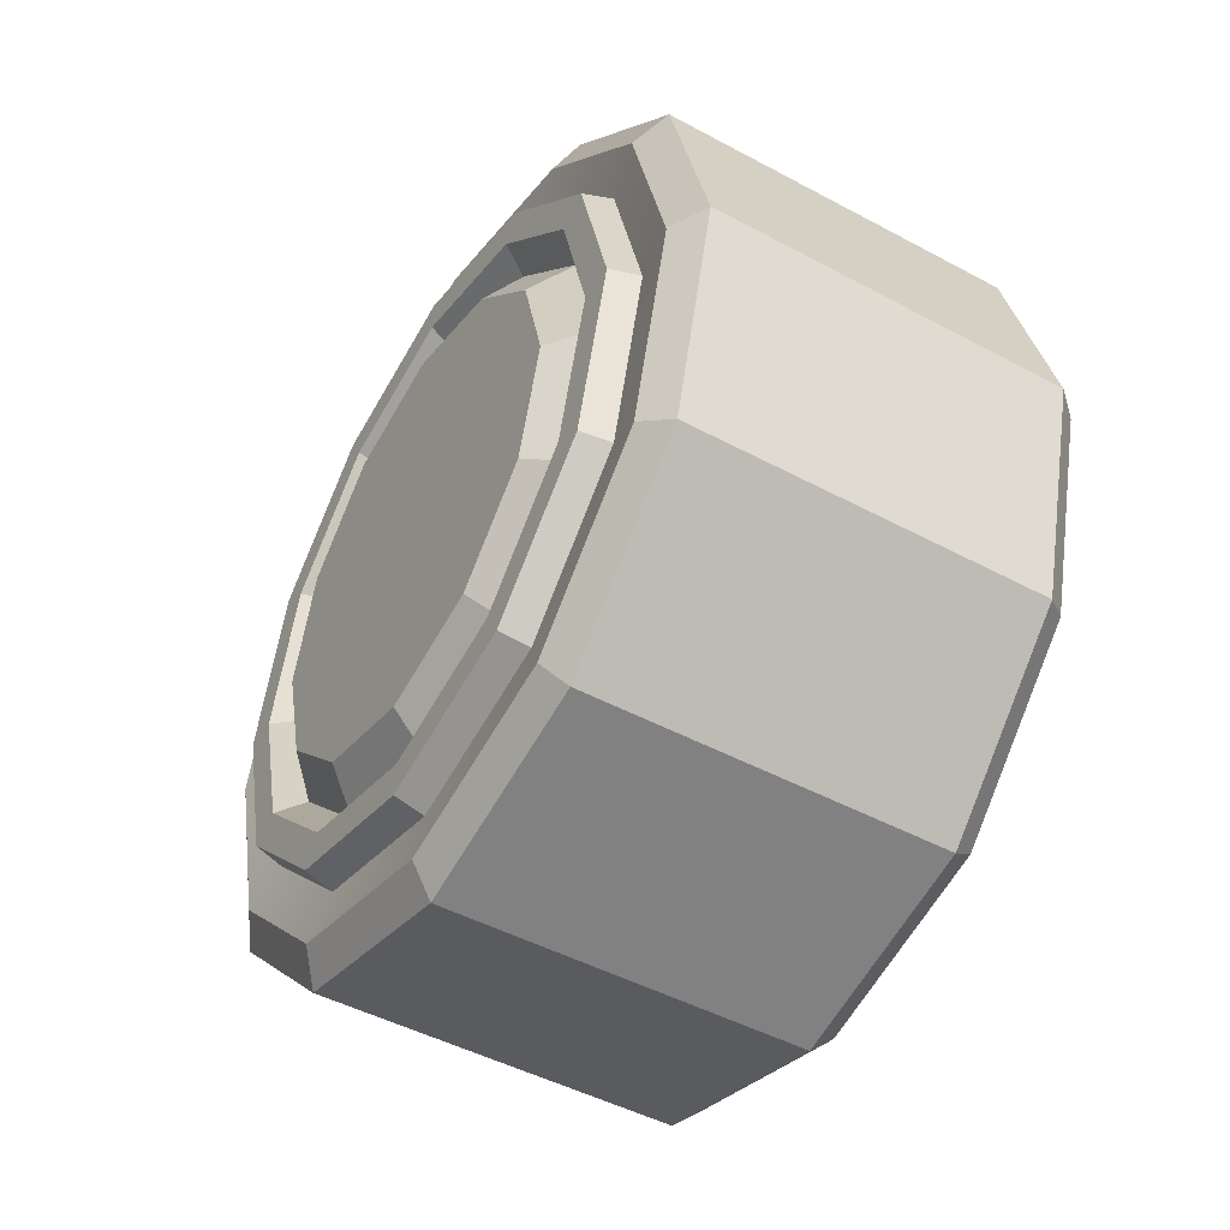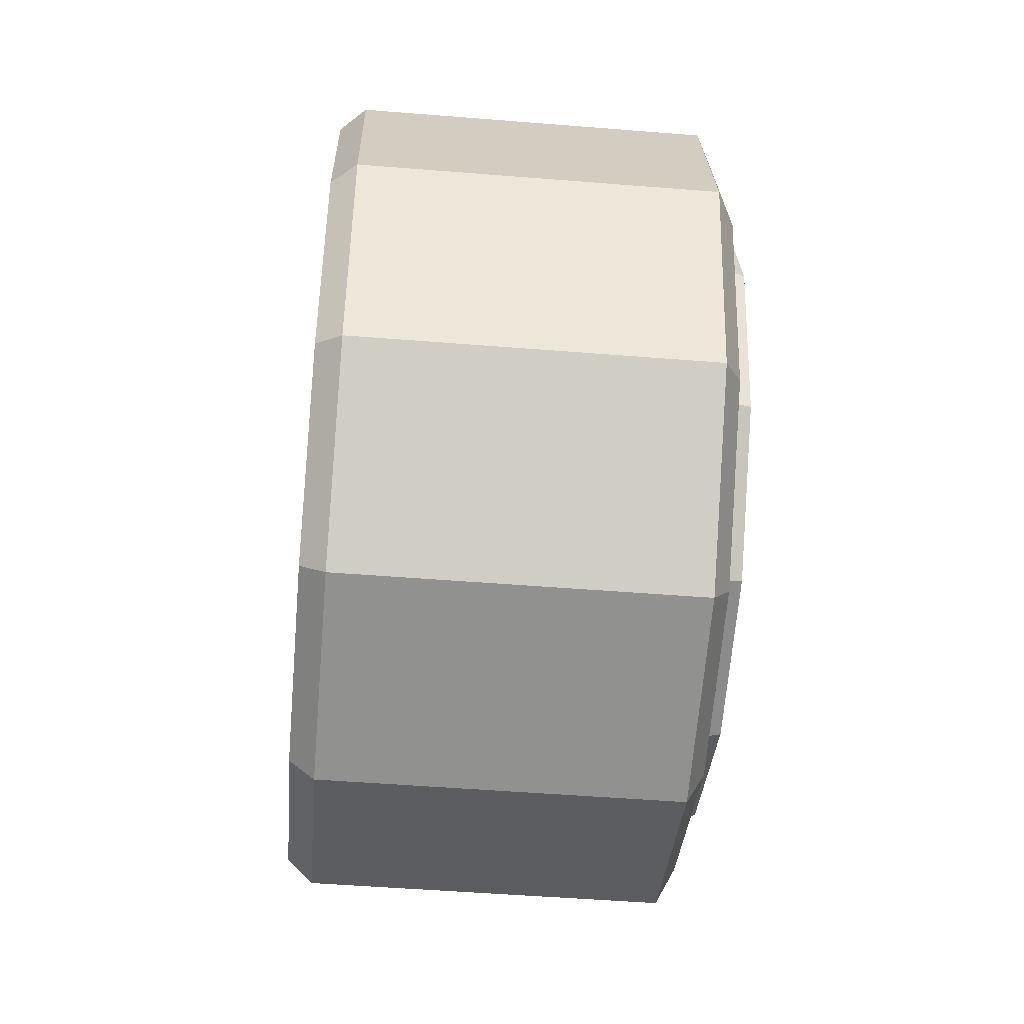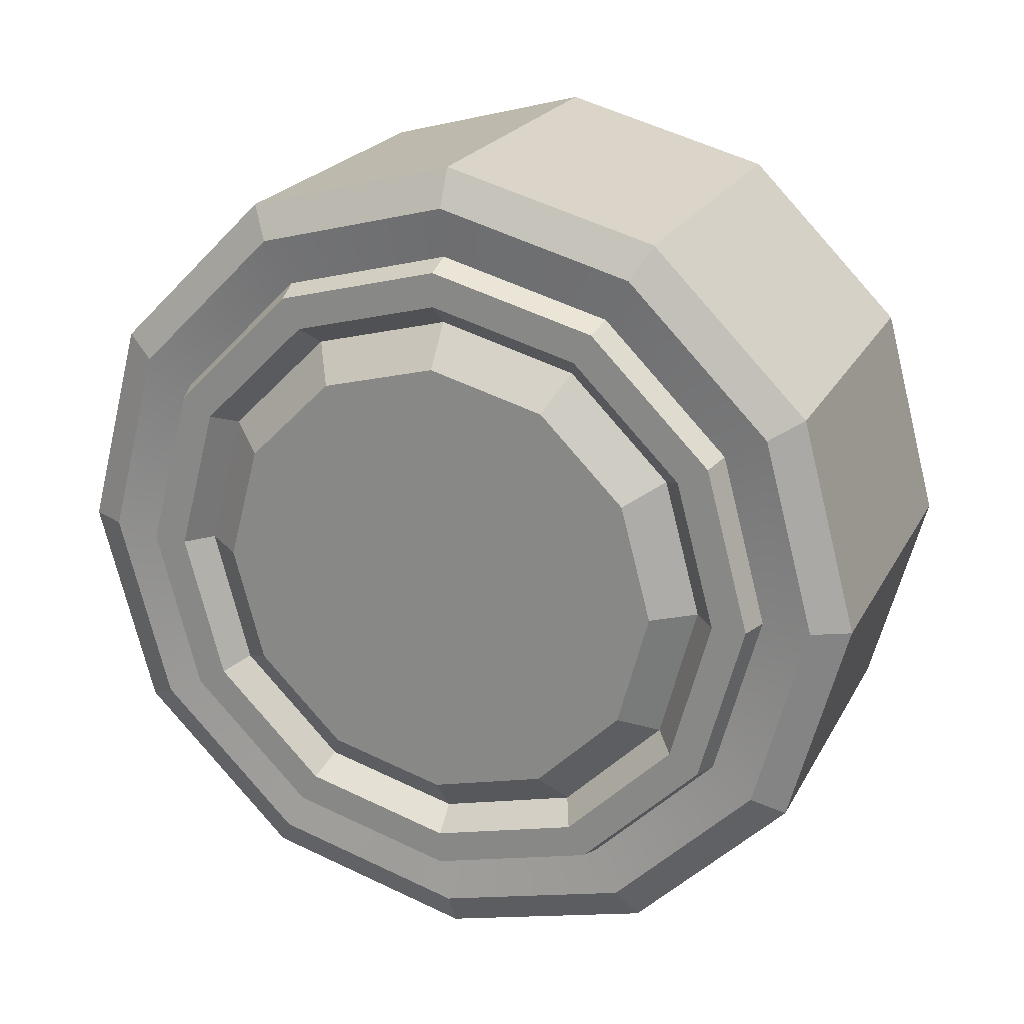
<metadata>
{"format":"obj","ext":"obj","renderer":"f3d","projection":"perspective","resolution":1024,"background":"white","views":[{"elev":-47.0,"azim":148.6,"up":"+Y"},{"elev":-50.9,"azim":-5.0,"up":"+Y"},{"elev":22.1,"azim":111.8,"up":"+Y"}]}
</metadata>
<code>
g SM_Veh_Classic_01_Wheel_rl
v 0.2451 0.1932 -0.3346
v 0.2451 0.3346 -0.1932
v 0.2109 0.3436 -0.1984
v 0.2109 0.1984 -0.3436
v 0.2109 0.1984 -0.3436
v 0.2109 1.526e-07 -0.3967
v 0.2451 1.526e-07 -0.3863
v 0.2451 0.1932 -0.3346
v 0.2451 0.3346 -0.1932
v 0.2451 0.3863 1.975e-07
v 0.2109 0.3967 1.975e-07
v 0.2109 0.3436 -0.1984
v 0.2148 1.526e-07 -0.3194
v 0.2148 0.1597 -0.2766
v 0.2451 0.1729 -0.2995
v 0.2451 1.526e-07 -0.3458
v 0.2109 1.526e-07 -0.3967
v 0.2109 -0.1984 -0.3436
v 0.2451 -0.1932 -0.3346
v 0.2451 1.526e-07 -0.3863
v 0.1984 0.4322 -0.2495
v 0.1984 0.2495 -0.4322
v 0.2206 0.2278 -0.3945
v 0.2206 0.3945 -0.2278
v 0.1984 0.499 1.975e-07
v 0.1984 0.4322 -0.2495
v 0.2206 0.3945 -0.2278
v 0.2206 0.4556 1.975e-07
v 0.2451 0.1729 -0.2995
v 0.2148 0.1597 -0.2766
v 0.2148 0.2766 -0.1597
v 0.2451 0.2995 -0.1729
v 0.2148 -0.1597 -0.2766
v 0.2148 1.526e-07 -0.3194
v 0.2451 1.526e-07 -0.3458
v 0.2451 -0.1729 -0.2995
v 0.2206 0.4556 1.975e-07
v 0.2206 0.3945 0.2278
v 0.1984 0.4322 0.2495
v 0.1984 0.499 1.975e-07
v 0.2148 0.2766 -0.1597
v 0.2148 0.3194 1.975e-07
v 0.2451 0.3458 1.975e-07
v 0.2451 0.2995 -0.1729
v 0.2526 0.1361 -0.2358
v 0.2526 0.2358 -0.1361
v 0.2148 0.2766 -0.1597
v 0.2148 0.1597 -0.2766
v 0.2451 0.3863 1.975e-07
v 0.2451 0.3346 0.1932
v 0.2109 0.3436 0.1984
v 0.2109 0.3967 1.975e-07
v 0.2109 -0.1984 -0.3436
v 0.2109 -0.3436 -0.1984
v 0.2451 -0.3346 -0.1932
v 0.2451 -0.1932 -0.3346
v 0.2148 -0.2766 -0.1597
v 0.2148 -0.1597 -0.2766
v 0.2451 -0.1729 -0.2995
v 0.2451 -0.2995 -0.1729
v 0.2526 -0.1361 -0.2358
v 0.2526 1.526e-07 -0.2722
v 0.2148 1.526e-07 -0.3194
v 0.2148 -0.1597 -0.2766
v 0.2526 1.526e-07 -0.2722
v 0.2526 0.1361 -0.2358
v 0.2148 0.1597 -0.2766
v 0.2148 1.526e-07 -0.3194
v 0.1984 0.2495 -0.4322
v 0.1984 1.526e-07 -0.499
v 0.2206 1.526e-07 -0.4556
v 0.2206 0.2278 -0.3945
v -0.2226 0.4322 -0.2495
v -0.2226 0.2495 -0.4322
v 0.1984 0.2495 -0.4322
v 0.1984 0.4322 -0.2495
v -0.2226 0.499 1.975e-07
v -0.2226 0.4322 -0.2495
v 0.1984 0.4322 -0.2495
v 0.1984 0.499 1.975e-07
v -0.2226 0.4322 0.2495
v -0.2226 0.499 1.975e-07
v 0.1984 0.499 1.975e-07
v 0.1984 0.4322 0.2495
v 0.2148 0.3194 1.975e-07
v 0.2148 0.2766 0.1597
v 0.2451 0.2995 0.1729
v 0.2451 0.3458 1.975e-07
v 0.2109 -0.3436 -0.1984
v 0.2109 -0.3967 1.975e-07
v 0.2451 -0.3863 1.975e-07
v 0.2451 -0.3346 -0.1932
v 0.2148 -0.3194 1.975e-07
v 0.2148 -0.2766 -0.1597
v 0.2451 -0.2995 -0.1729
v 0.2451 -0.3458 1.975e-07
v 0.2526 -0.2358 -0.1361
v 0.2526 -0.1361 -0.2358
v 0.2148 -0.1597 -0.2766
v 0.2148 -0.2766 -0.1597
v 0.1984 0.4322 0.2495
v 0.1984 0.2495 0.4322
v -0.2226 0.2495 0.4322
v -0.2226 0.4322 0.2495
v 0.2206 0.3945 0.2278
v 0.2206 0.2278 0.3945
v 0.1984 0.2495 0.4322
v 0.1984 0.4322 0.2495
v 0.2451 0.3346 0.1932
v 0.2451 0.1932 0.3346
v 0.2109 0.1984 0.3436
v 0.2109 0.3436 0.1984
v 0.2451 0.2995 0.1729
v 0.2148 0.2766 0.1597
v 0.2148 0.1597 0.2766
v 0.2451 0.1729 0.2995
v 0.2526 0.2358 -0.1361
v 0.2526 0.2722 1.975e-07
v 0.2148 0.3194 1.975e-07
v 0.2148 0.2766 -0.1597
v 0.2109 -0.3967 1.975e-07
v 0.2109 -0.3436 0.1984
v 0.2451 -0.3346 0.1932
v 0.2451 -0.3863 1.975e-07
v 0.2148 -0.2766 0.1597
v 0.2148 -0.3194 1.975e-07
v 0.2451 -0.3458 1.975e-07
v 0.2451 -0.2995 0.1729
v 0.2526 -0.2722 1.975e-07
v 0.2526 -0.2358 -0.1361
v 0.2148 -0.2766 -0.1597
v 0.2148 -0.3194 1.975e-07
v 0.1984 1.526e-07 -0.499
v 0.1984 -0.2495 -0.4322
v 0.2206 -0.2278 -0.3945
v 0.2206 1.526e-07 -0.4556
v -0.2226 1.526e-07 -0.499
v 0.1984 1.526e-07 -0.499
v 0.1984 0.2495 -0.4322
v -0.2226 0.2495 -0.4322
v -0.2526 0.409 -0.2362
v -0.2526 0.2362 -0.409
v -0.2226 0.2495 -0.4322
v -0.2226 0.4322 -0.2495
v -0.2526 0.4723 -1.077e-07
v -0.2526 0.409 -0.2362
v -0.2226 0.4322 -0.2495
v -0.2226 0.499 1.975e-07
v -0.2526 0.409 0.2362
v -0.2526 0.4723 -1.077e-07
v -0.2226 0.499 1.975e-07
v -0.2226 0.4322 0.2495
v -0.2526 0.2362 0.409
v -0.2526 0.409 0.2362
v -0.2226 0.4322 0.2495
v -0.2226 0.2495 0.4322
v 0.2451 0.1932 0.3346
v 0.2451 1.526e-07 0.3863
v 0.2109 1.526e-07 0.3967
v 0.2109 0.1984 0.3436
v 0.2148 0.1597 0.2766
v 0.2148 1.526e-07 0.3194
v 0.2451 1.526e-07 0.3458
v 0.2451 0.1729 0.2995
v 0.2148 0.2766 0.1597
v 0.2526 0.2358 0.1361
v 0.2526 0.1361 0.2358
v 0.2148 0.1597 0.2766
v 0.2148 0.3194 1.975e-07
v 0.2526 0.2722 1.975e-07
v 0.2526 0.2358 0.1361
v 0.2148 0.2766 0.1597
v 0.2109 -0.3436 0.1984
v 0.2109 -0.1984 0.3436
v 0.2451 -0.1932 0.3346
v 0.2451 -0.3346 0.1932
v 0.2451 -0.1729 0.2995
v 0.2148 -0.1597 0.2766
v 0.2148 -0.2766 0.1597
v 0.2451 -0.2995 0.1729
v 0.2526 -0.2358 0.1361
v 0.2526 -0.2722 1.975e-07
v 0.2148 -0.3194 1.975e-07
v 0.2148 -0.2766 0.1597
v 0.2526 -0.2722 1.975e-07
v 0.2526 1.526e-07 4.493e-08
v 0.2526 -0.2358 -0.1361
v 0.2526 -0.1361 -0.2358
v 0.2526 1.526e-07 -0.2722
v 0.2526 0.1361 -0.2358
v 0.2526 0.2358 -0.1361
v 0.2526 0.2722 1.975e-07
v 0.2526 0.2358 0.1361
v 0.2526 0.1361 0.2358
v 0.2526 1.526e-07 0.2722
v 0.2526 -0.1361 0.2358
v -0.2226 -0.2495 -0.4322
v 0.1984 -0.2495 -0.4322
v 0.1984 1.526e-07 -0.499
v -0.2226 1.526e-07 -0.499
v -0.2526 0.2362 -0.409
v -0.2526 1.526e-07 -0.4723
v -0.2226 1.526e-07 -0.499
v -0.2226 0.2495 -0.4322
v -0.2226 0.2495 0.4322
v -0.2226 1.526e-07 0.499
v -0.2526 1.526e-07 0.4723
v -0.2526 0.2362 0.409
v 0.1984 0.2495 0.4322
v 0.1984 1.526e-07 0.499
v -0.2226 1.526e-07 0.499
v -0.2226 0.2495 0.4322
v 0.2206 0.2278 0.3945
v 0.2206 1.526e-07 0.4556
v 0.1984 1.526e-07 0.499
v 0.1984 0.2495 0.4322
v 0.2451 1.526e-07 0.3863
v 0.2451 -0.1932 0.3346
v 0.2109 -0.1984 0.3436
v 0.2109 1.526e-07 0.3967
v 0.2148 1.526e-07 0.3194
v 0.2148 -0.1597 0.2766
v 0.2451 -0.1729 0.2995
v 0.2451 1.526e-07 0.3458
v 0.2148 0.1597 0.2766
v 0.2526 0.1361 0.2358
v 0.2526 1.526e-07 0.2722
v 0.2148 1.526e-07 0.3194
v 0.2148 -0.1597 0.2766
v 0.2526 -0.1361 0.2358
v 0.2526 -0.2358 0.1361
v 0.2148 -0.2766 0.1597
v 0.1984 -0.2495 -0.4322
v 0.1984 -0.4322 -0.2495
v 0.2206 -0.3945 -0.2278
v 0.2206 -0.2278 -0.3945
v 0.2526 -0.2358 0.1361
v 0.2526 1.526e-07 4.493e-08
v 0.2526 -0.2722 1.975e-07
v 0.2526 -0.1361 0.2358
v -0.2226 -0.2495 -0.4322
v -0.2226 -0.4322 -0.2495
v 0.1984 -0.4322 -0.2495
v 0.1984 -0.2495 -0.4322
v -0.2526 1.526e-07 -0.4723
v -0.2526 -0.2362 -0.409
v -0.2226 -0.2495 -0.4322
v -0.2226 1.526e-07 -0.499
v 0.2148 1.526e-07 0.3194
v 0.2526 1.526e-07 0.2722
v 0.2526 -0.1361 0.2358
v 0.2148 -0.1597 0.2766
v 0.1984 -0.4322 -0.2495
v 0.1984 -0.499 1.975e-07
v 0.2206 -0.4556 1.975e-07
v 0.2206 -0.3945 -0.2278
v -0.2226 1.526e-07 0.2781
v -0.2226 0.1391 0.2408
v -0.2526 0.1547 0.2679
v -0.2526 1.526e-07 0.3094
v -0.2226 1.526e-07 0.499
v -0.2226 -0.2495 0.4322
v -0.2526 -0.2362 0.409
v -0.2526 1.526e-07 0.4723
v 0.1984 1.526e-07 0.499
v 0.1984 -0.2495 0.4322
v -0.2226 -0.2495 0.4322
v -0.2226 1.526e-07 0.499
v 0.2206 1.526e-07 0.4556
v 0.2206 -0.2278 0.3945
v 0.1984 -0.2495 0.4322
v 0.1984 1.526e-07 0.499
v 0.1984 -0.499 1.975e-07
v 0.1984 -0.4322 0.2495
v 0.2206 -0.3945 0.2278
v 0.2206 -0.4556 1.975e-07
v -0.2226 -0.4322 -0.2495
v -0.2226 -0.499 1.975e-07
v 0.1984 -0.499 1.975e-07
v 0.1984 -0.4322 -0.2495
v -0.2526 -0.2362 -0.409
v -0.2526 -0.409 -0.2362
v -0.2226 -0.4322 -0.2495
v -0.2226 -0.2495 -0.4322
v -0.2226 0.2781 -1.077e-07
v -0.2226 0.2408 -0.1391
v -0.2526 0.2679 -0.1547
v -0.2526 0.3094 -1.077e-07
v -0.2226 0.2408 -0.1391
v -0.2226 0.1391 -0.2408
v -0.2526 0.1547 -0.2679
v -0.2526 0.2679 -0.1547
v -0.2226 0.2408 0.1391
v -0.2226 0.2781 -1.077e-07
v -0.2526 0.3094 -1.077e-07
v -0.2526 0.2679 0.1547
v -0.2226 0.1391 0.2408
v -0.2226 0.2408 0.1391
v -0.2526 0.2679 0.1547
v -0.2526 0.1547 0.2679
v -0.2226 -0.1391 0.2408
v -0.2226 1.526e-07 0.2781
v -0.2526 1.526e-07 0.3094
v -0.2526 -0.1547 0.2679
v 0.2206 -0.2278 0.3945
v 0.2206 -0.3945 0.2278
v 0.1984 -0.4322 0.2495
v 0.1984 -0.2495 0.4322
v -0.2226 0.1391 -0.2408
v -0.2226 1.526e-07 -0.2781
v -0.2526 1.526e-07 -0.3094
v -0.2526 0.1547 -0.2679
v -0.2226 -0.2408 0.1391
v -0.2226 -0.1391 0.2408
v -0.2526 -0.1547 0.2679
v -0.2526 -0.2679 0.1547
v -0.2226 -0.2495 0.4322
v -0.2226 -0.4322 0.2495
v -0.2526 -0.409 0.2362
v -0.2526 -0.2362 0.409
v 0.1984 -0.2495 0.4322
v 0.1984 -0.4322 0.2495
v -0.2226 -0.4322 0.2495
v -0.2226 -0.2495 0.4322
v -0.2226 -0.499 1.975e-07
v -0.2226 -0.4322 0.2495
v 0.1984 -0.4322 0.2495
v 0.1984 -0.499 1.975e-07
v -0.2526 -0.409 -0.2362
v -0.2526 -0.4723 -1.077e-07
v -0.2226 -0.499 1.975e-07
v -0.2226 -0.4322 -0.2495
v -0.2226 1.526e-07 -0.2781
v -0.2226 -0.1391 -0.2408
v -0.2526 -0.1547 -0.2679
v -0.2526 1.526e-07 -0.3094
v -0.2526 -0.2679 0.1547
v -0.2526 -0.3094 -1.077e-07
v -0.2226 -0.2781 -1.077e-07
v -0.2226 -0.2408 0.1391
v -0.2226 -0.4322 0.2495
v -0.2226 -0.499 1.975e-07
v -0.2526 -0.4723 -1.077e-07
v -0.2526 -0.409 0.2362
v -0.2226 -0.1391 -0.2408
v -0.2226 -0.2408 -0.1391
v -0.2526 -0.2679 -0.1547
v -0.2526 -0.1547 -0.2679
v -0.2526 -0.3094 -1.077e-07
v -0.2526 -0.2679 -0.1547
v -0.2226 -0.2408 -0.1391
v -0.2226 -0.2781 -1.077e-07
v -0.2526 -0.2362 0.409
v -0.2526 -0.1547 0.2679
v -0.2526 1.526e-07 0.3094
v -0.2526 -0.2679 0.1547
v -0.2526 1.526e-07 0.4723
v -0.2526 -0.409 0.2362
v -0.2526 -0.3094 -1.077e-07
v -0.2526 -0.4723 -1.077e-07
v -0.2526 -0.2679 -0.1547
v -0.2526 -0.409 -0.2362
v -0.2526 -0.1547 -0.2679
v -0.2526 -0.2362 -0.409
v -0.2526 1.526e-07 -0.3094
v -0.2526 1.526e-07 -0.4723
v -0.2526 0.1547 -0.2679
v -0.2526 0.2362 -0.409
v -0.2526 0.2679 -0.1547
v -0.2526 0.409 -0.2362
v -0.2526 0.3094 -1.077e-07
v -0.2526 0.4723 -1.077e-07
v -0.2526 0.2679 0.1547
v -0.2526 0.409 0.2362
v -0.2526 0.1547 0.2679
v -0.2526 0.2362 0.409
v -0.2226 1.526e-07 0.2781
v -0.2226 1.526e-07 1.975e-07
v -0.2226 0.1391 0.2408
v -0.2226 -0.1391 0.2408
v -0.2226 0.2408 0.1391
v -0.2226 -0.2408 0.1391
v -0.2226 0.2781 -1.077e-07
v -0.2226 -0.2781 -1.077e-07
v -0.2226 0.2408 -0.1391
v -0.2226 -0.2408 -0.1391
v -0.2226 0.1391 -0.2408
v -0.2226 -0.1391 -0.2408
v -0.2226 1.526e-07 -0.2781
v 0.2206 0.3945 -0.2278
v 0.2206 0.2278 -0.3945
v 0.2109 0.1984 -0.3436
v 0.2109 0.3436 -0.1984
v 0.2109 1.526e-07 -0.3967
v 0.2206 0.4556 1.975e-07
v 0.2206 1.526e-07 -0.4556
v 0.2109 0.3967 1.975e-07
v 0.2109 -0.1984 -0.3436
v 0.2206 0.3945 0.2278
v 0.2206 -0.2278 -0.3945
v 0.2109 0.3436 0.1984
v 0.2109 -0.3436 -0.1984
v 0.2206 0.2278 0.3945
v 0.2206 -0.3945 -0.2278
v 0.2109 0.1984 0.3436
v 0.2109 -0.3967 1.975e-07
v 0.2206 1.526e-07 0.4556
v 0.2206 -0.4556 1.975e-07
v 0.2109 1.526e-07 0.3967
v 0.2109 -0.3436 0.1984
v 0.2206 -0.2278 0.3945
v 0.2206 -0.3945 0.2278
v 0.2109 -0.1984 0.3436
v 0.2451 1.526e-07 -0.3863
v 0.2451 1.526e-07 -0.3458
v 0.2451 0.1729 -0.2995
v 0.2451 0.1932 -0.3346
v 0.2451 -0.1932 -0.3346
v 0.2451 0.2995 -0.1729
v 0.2451 -0.1729 -0.2995
v 0.2451 0.3346 -0.1932
v 0.2451 -0.3346 -0.1932
v 0.2451 0.3458 1.975e-07
v 0.2451 -0.2995 -0.1729
v 0.2451 0.3863 1.975e-07
v 0.2451 -0.3863 1.975e-07
v 0.2451 0.2995 0.1729
v 0.2451 -0.3458 1.975e-07
v 0.2451 0.3346 0.1932
v 0.2451 -0.3346 0.1932
v 0.2451 0.1729 0.2995
v 0.2451 -0.2995 0.1729
v 0.2451 0.1932 0.3346
v 0.2451 -0.1932 0.3346
v 0.2451 1.526e-07 0.3458
v 0.2451 -0.1729 0.2995
v 0.2451 1.526e-07 0.3863
g SM_Veh_Classic_01_Wheel_rl_0
f 3 2 1
f 4 3 1
f 7 6 5
f 8 7 5
f 11 10 9
f 12 11 9
f 15 14 13
f 16 15 13
f 19 18 17
f 20 19 17
f 23 22 21
f 24 23 21
f 27 26 25
f 28 27 25
f 31 30 29
f 32 31 29
f 35 34 33
f 36 35 33
f 39 38 37
f 40 39 37
f 43 42 41
f 44 43 41
f 47 46 45
f 48 47 45
f 51 50 49
f 52 51 49
f 55 54 53
f 56 55 53
f 59 58 57
f 60 59 57
f 63 62 61
f 64 63 61
f 67 66 65
f 68 67 65
f 71 70 69
f 72 71 69
f 75 74 73
f 76 75 73
f 79 78 77
f 80 79 77
f 83 82 81
f 84 83 81
f 87 86 85
f 88 87 85
f 91 90 89
f 92 91 89
f 95 94 93
f 96 95 93
f 99 98 97
f 100 99 97
f 103 102 101
f 104 103 101
f 107 106 105
f 108 107 105
f 111 110 109
f 112 111 109
f 115 114 113
f 116 115 113
f 119 118 117
f 120 119 117
f 123 122 121
f 124 123 121
f 127 126 125
f 128 127 125
f 131 130 129
f 132 131 129
f 135 134 133
f 136 135 133
f 139 138 137
f 140 139 137
f 143 142 141
f 144 143 141
f 147 146 145
f 148 147 145
f 151 150 149
f 152 151 149
f 155 154 153
f 156 155 153
f 159 158 157
f 160 159 157
f 163 162 161
f 164 163 161
f 167 166 165
f 168 167 165
f 171 170 169
f 172 171 169
f 175 174 173
f 176 175 173
f 179 178 177
f 180 179 177
f 183 182 181
f 184 183 181
f 187 186 185
f 188 186 187
f 189 186 188
f 190 186 189
f 191 186 190
f 191 192 186
f 192 193 186
f 194 186 193
f 195 186 194
f 196 186 195
f 199 198 197
f 200 199 197
f 203 202 201
f 204 203 201
f 207 206 205
f 208 207 205
f 211 210 209
f 212 211 209
f 215 214 213
f 216 215 213
f 219 218 217
f 220 219 217
f 223 222 221
f 224 223 221
f 227 226 225
f 228 227 225
f 231 230 229
f 232 231 229
f 235 234 233
f 236 235 233
f 239 238 237
f 237 238 240
f 243 242 241
f 244 243 241
f 247 246 245
f 248 247 245
f 251 250 249
f 252 251 249
f 255 254 253
f 256 255 253
f 259 258 257
f 260 259 257
f 263 262 261
f 264 263 261
f 267 266 265
f 268 267 265
f 271 270 269
f 272 271 269
f 275 274 273
f 276 275 273
f 279 278 277
f 280 279 277
f 283 282 281
f 284 283 281
f 287 286 285
f 288 287 285
f 291 290 289
f 292 291 289
f 295 294 293
f 296 295 293
f 299 298 297
f 300 299 297
f 303 302 301
f 304 303 301
f 307 306 305
f 308 307 305
f 311 310 309
f 312 311 309
f 315 314 313
f 316 315 313
f 319 318 317
f 320 319 317
f 323 322 321
f 324 323 321
f 327 326 325
f 328 327 325
f 331 330 329
f 332 331 329
f 335 334 333
f 336 335 333
f 339 338 337
f 340 339 337
f 343 342 341
f 344 343 341
f 347 346 345
f 348 347 345
f 351 350 349
f 352 351 349
f 355 354 353
f 354 356 353
f 357 355 353
f 356 358 353
f 356 359 358
f 359 360 358
f 360 359 361
f 362 360 361
f 362 361 363
f 364 362 363
f 364 363 365
f 366 364 365
f 366 365 367
f 368 366 367
f 368 367 369
f 370 368 369
f 370 369 371
f 372 370 371
f 372 371 373
f 374 372 373
f 374 373 375
f 376 374 375
f 376 375 357
f 375 355 357
f 379 378 377
f 377 378 380
f 381 378 379
f 380 378 382
f 383 378 381
f 382 378 384
f 385 378 383
f 384 378 386
f 387 378 385
f 386 378 388
f 389 378 387
f 388 378 389
f 392 391 390
f 393 392 390
f 392 394 391
f 390 395 393
f 394 396 391
f 395 397 393
f 394 398 396
f 395 399 397
f 398 400 396
f 399 401 397
f 398 402 400
f 399 403 401
f 402 404 400
f 403 405 401
f 402 406 404
f 403 407 405
f 406 408 404
f 407 409 405
f 406 410 408
f 407 411 409
f 410 412 408
f 411 413 409
f 413 411 412
f 410 413 412
f 416 415 414
f 417 416 414
f 414 415 418
f 419 416 417
f 415 420 418
f 421 419 417
f 418 420 422
f 423 419 421
f 420 424 422
f 425 423 421
f 422 424 426
f 427 423 425
f 424 428 426
f 429 427 425
f 426 428 430
f 431 427 429
f 428 432 430
f 433 431 429
f 430 432 434
f 435 431 433
f 432 436 434
f 437 435 433
f 434 436 437
f 436 435 437

</code>
